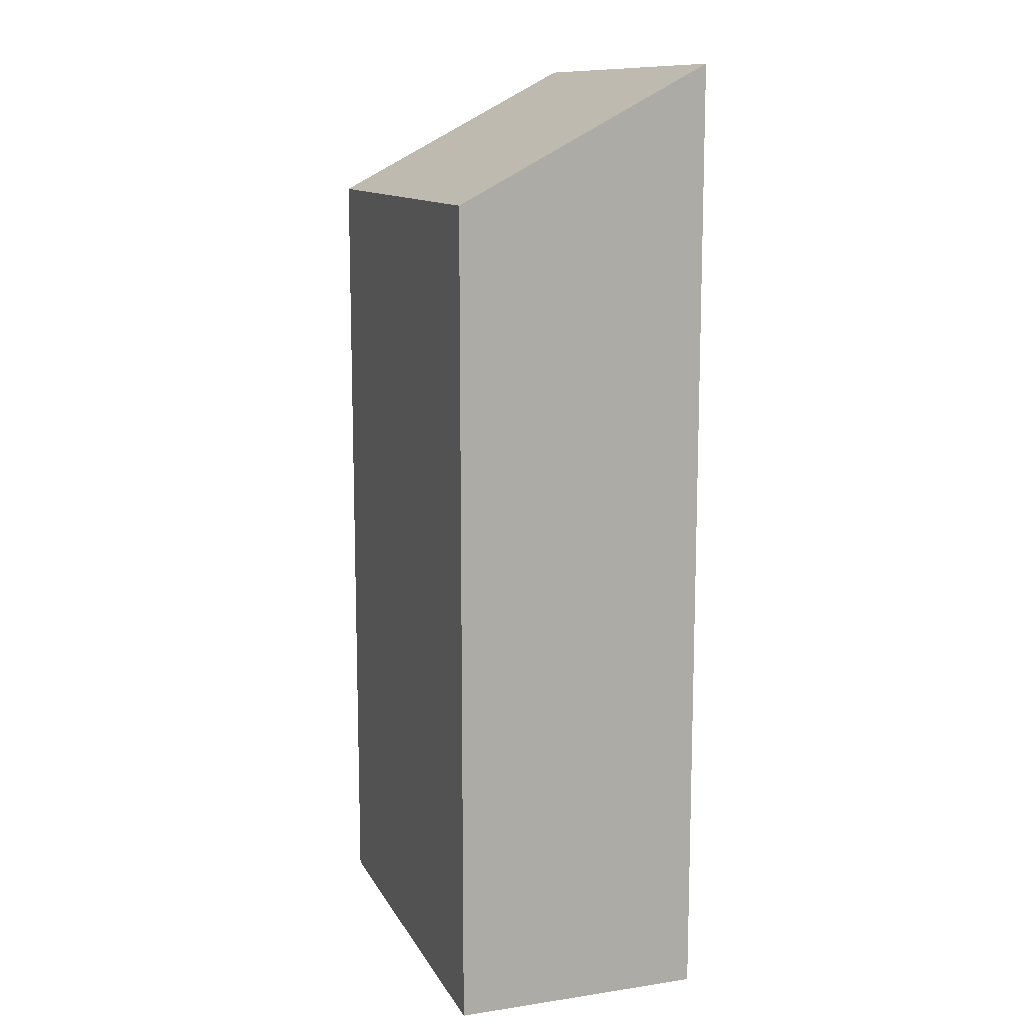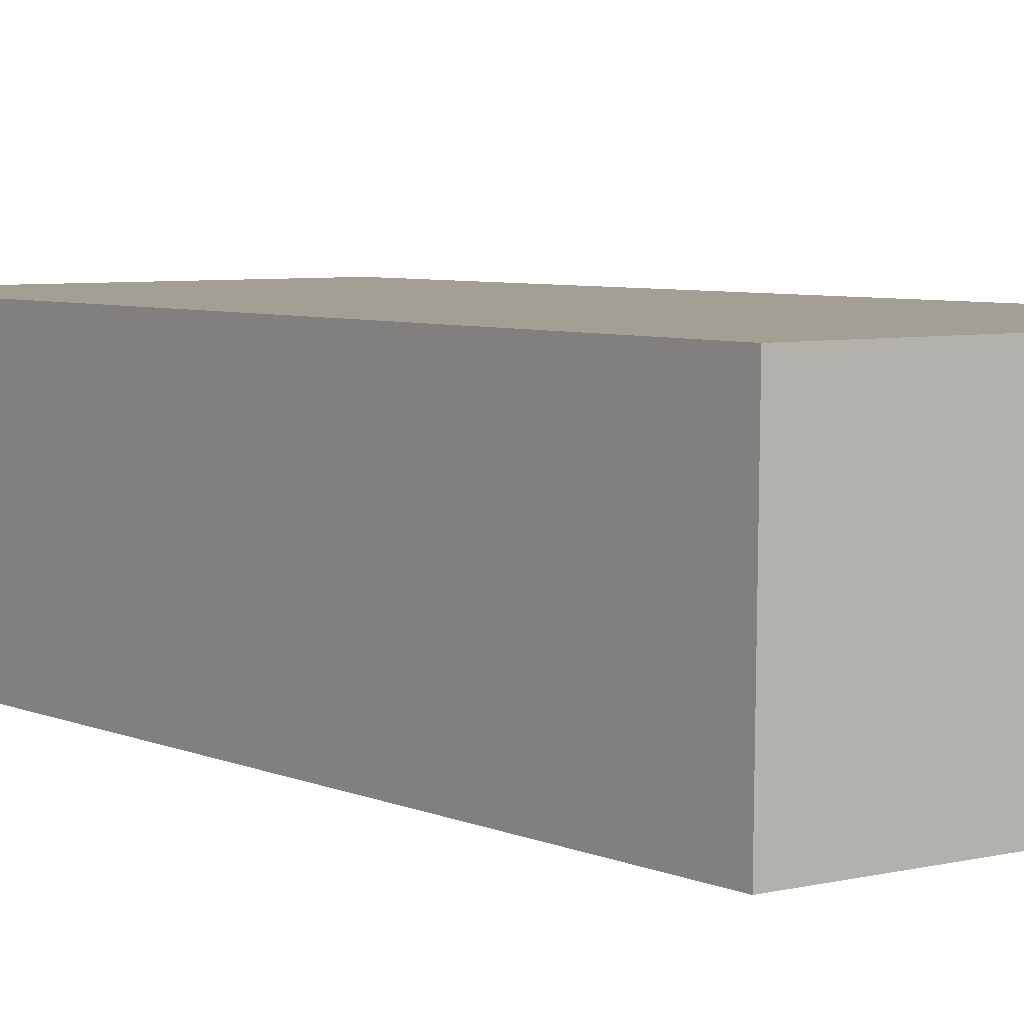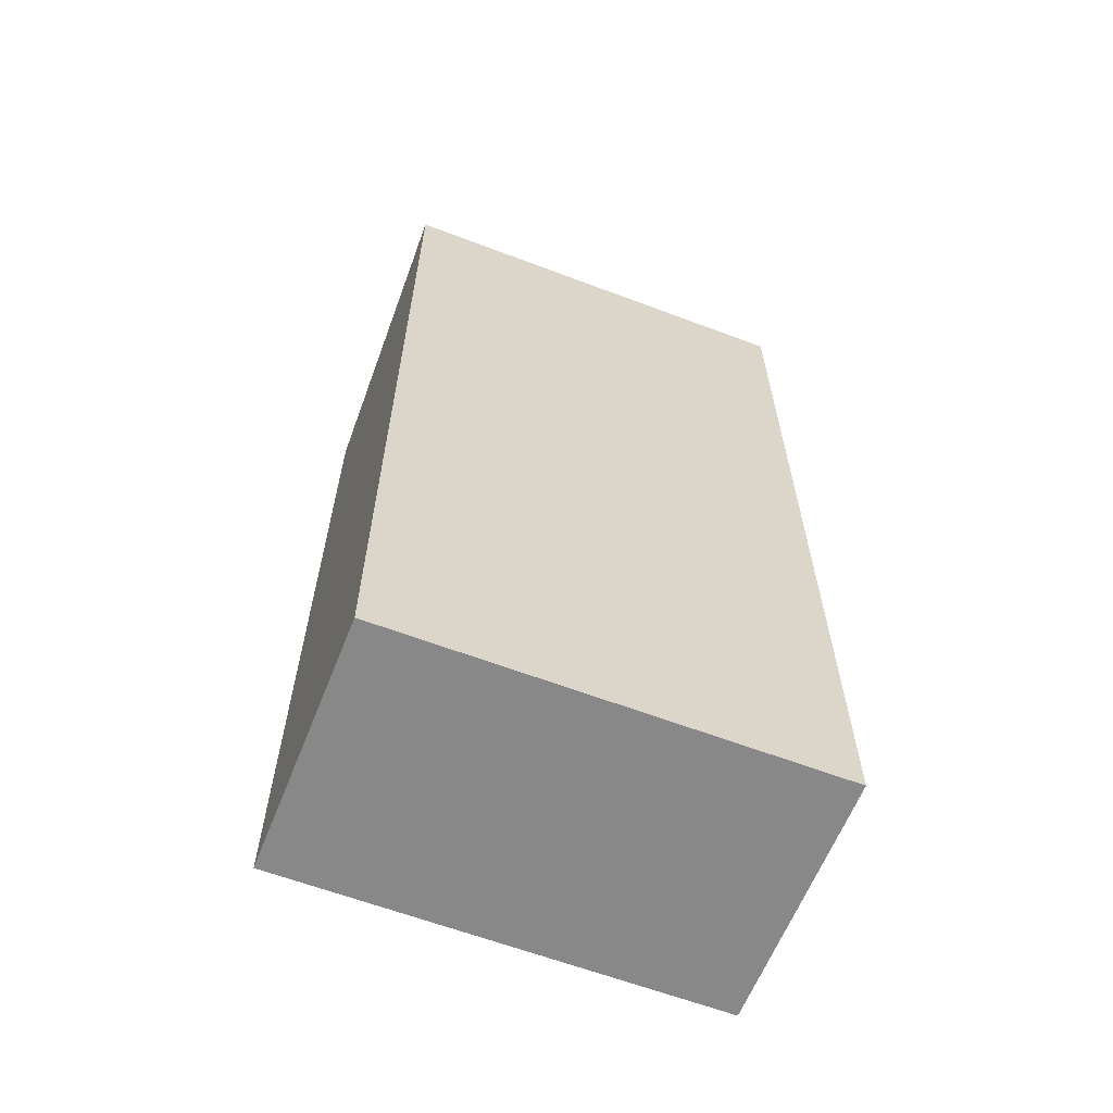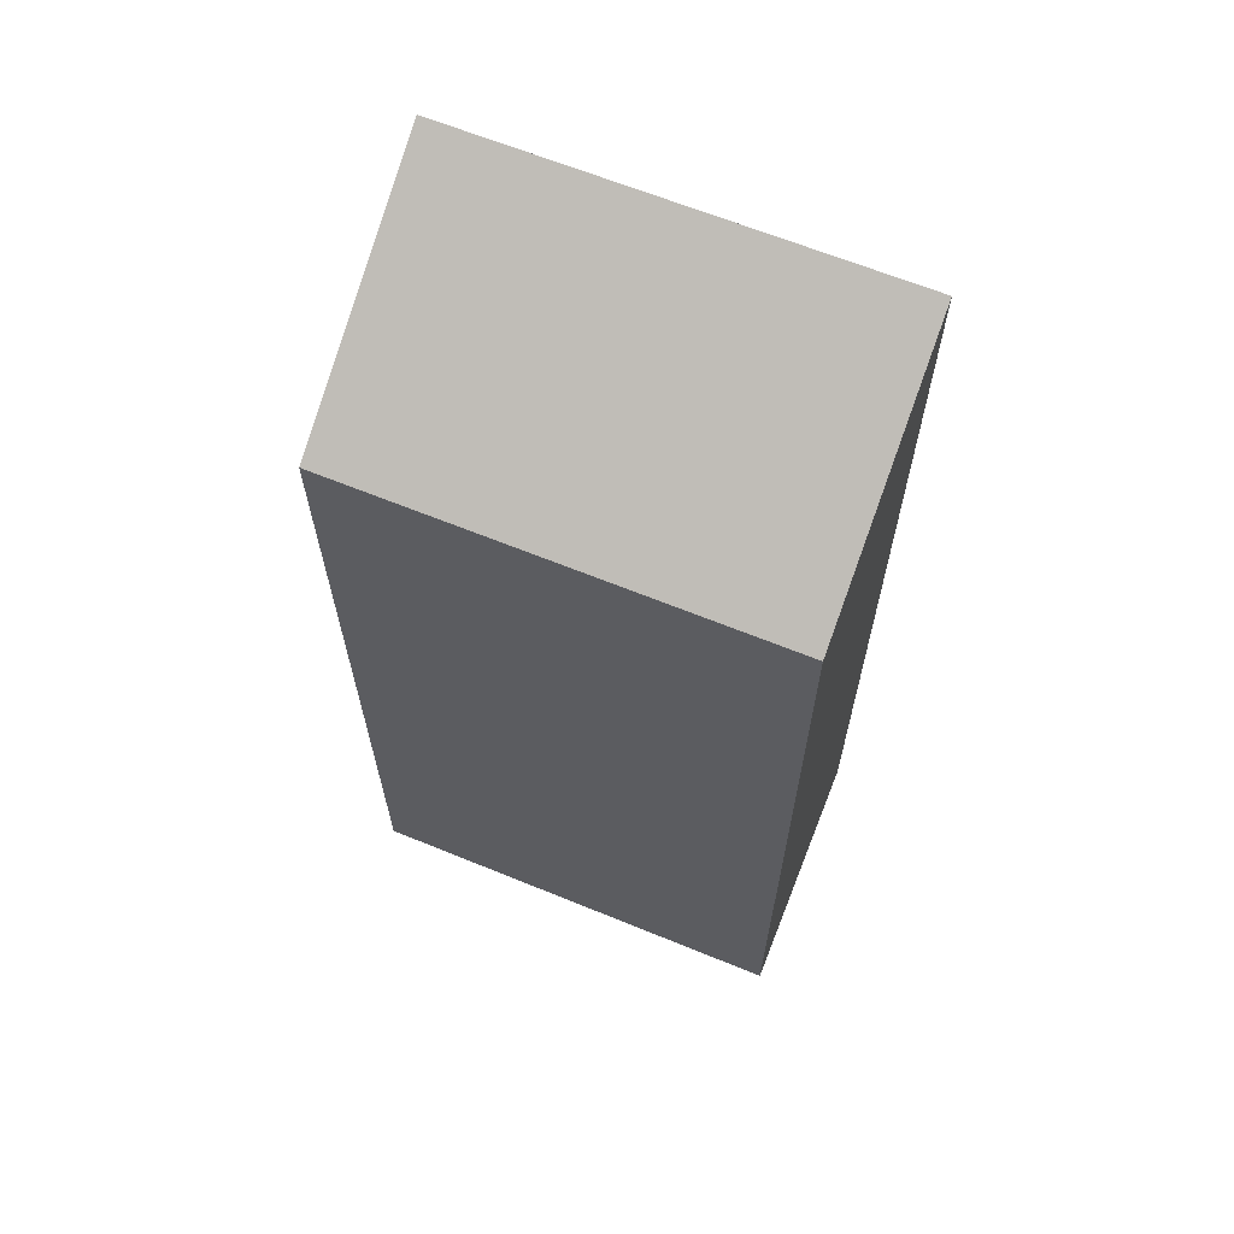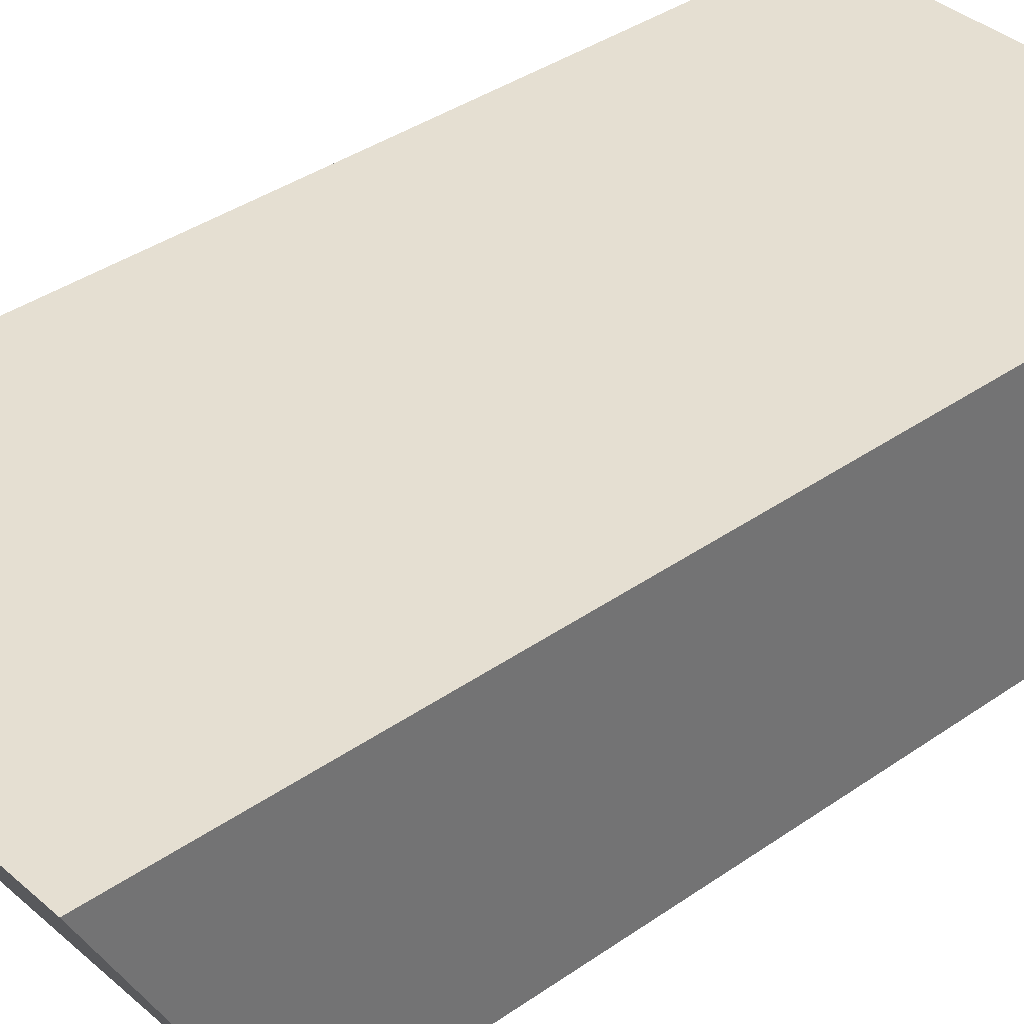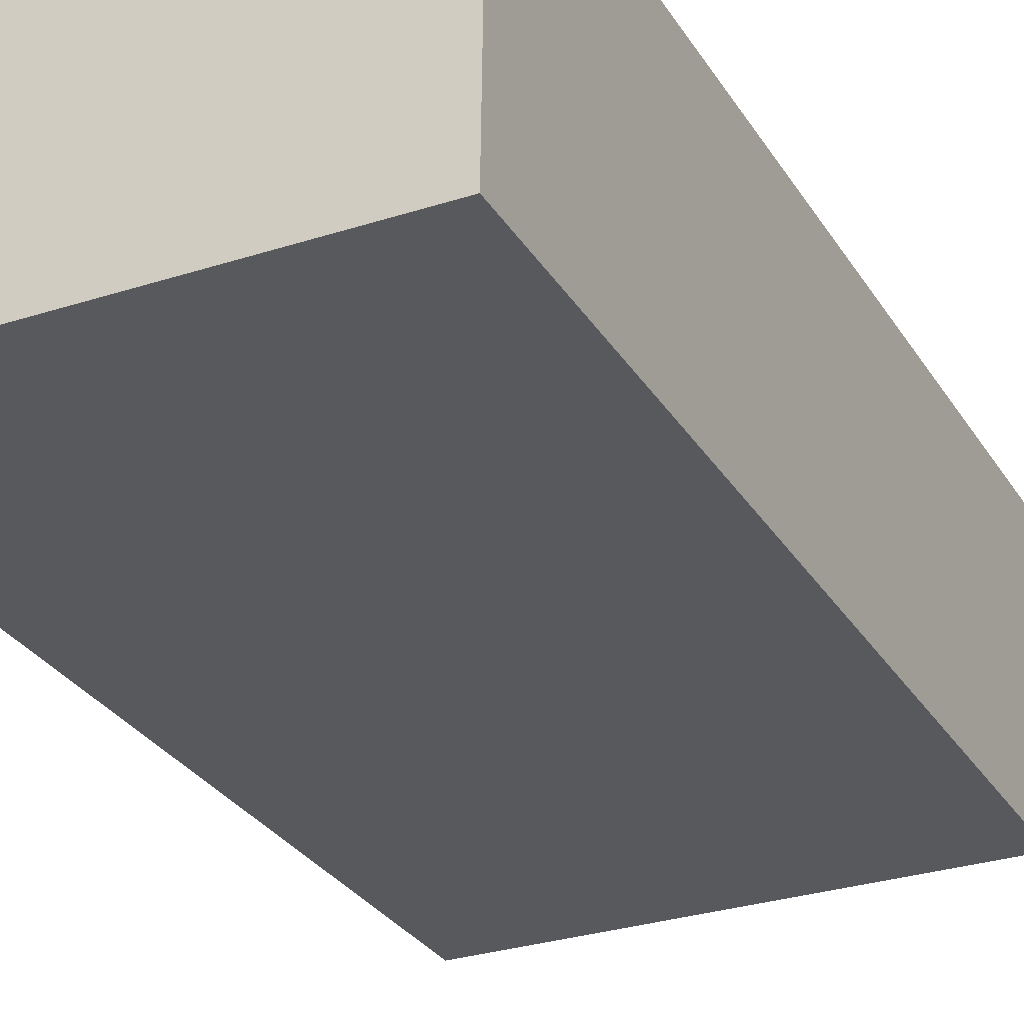
<metadata>
{"format":"obj","ext":"obj","renderer":"f3d","projection":"perspective","resolution":1024,"background":"white","views":[{"elev":11.9,"azim":-108.8,"up":"+Y"},{"elev":5.5,"azim":-36.5,"up":"+Z"},{"elev":-62.7,"azim":-21.0,"up":"+Y"},{"elev":64.8,"azim":-157.7,"up":"+Y"},{"elev":37.3,"azim":-132.0,"up":"+Z"},{"elev":-29.0,"azim":25.7,"up":"+Z"}]}
</metadata>
<code>
v  9.762 18.66 0.0139
v  0.07036 21.65 5.71
v  9.832 21.65 5.724
v  0.0003968 18.66 -0.0005905
v  9.832 -3.505e-16 5.725
v  0.0699 -3.497e-16 5.71
v  0 0 0
v  9.762 -8.873e-19 0.01449
g defaultobject
f 1 2 3
f 2 1 4
f 1 2 3
f 2 1 4
f 5 2 6
f 2 5 3
f 2 7 6
f 7 2 4
f 4 8 7
f 8 4 1
f 8 3 5
f 3 8 1
f 5 2 6
f 2 5 3
f 2 7 6
f 7 2 4
f 4 8 7
f 8 4 1
f 8 3 5
f 3 8 1
f 6 8 5
f 8 6 7
f 6 8 5
f 8 6 7

</code>
